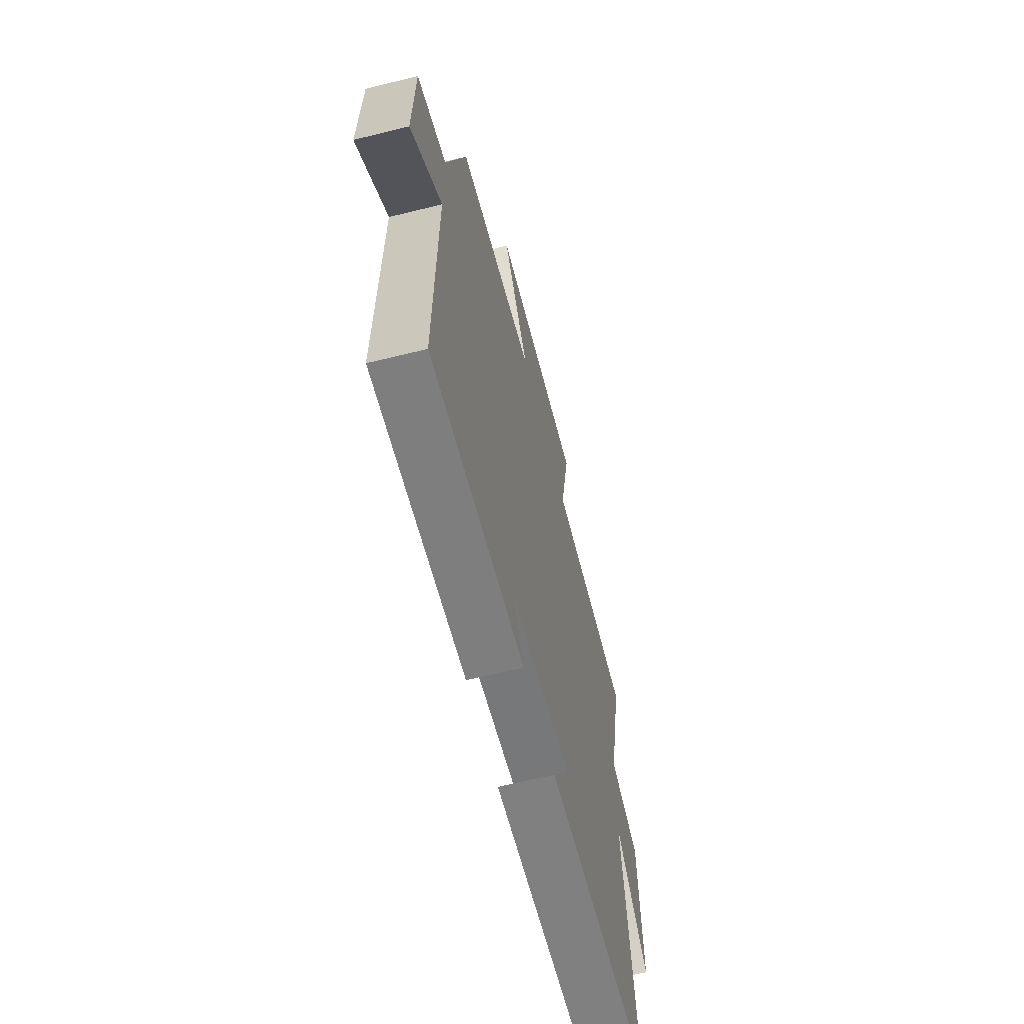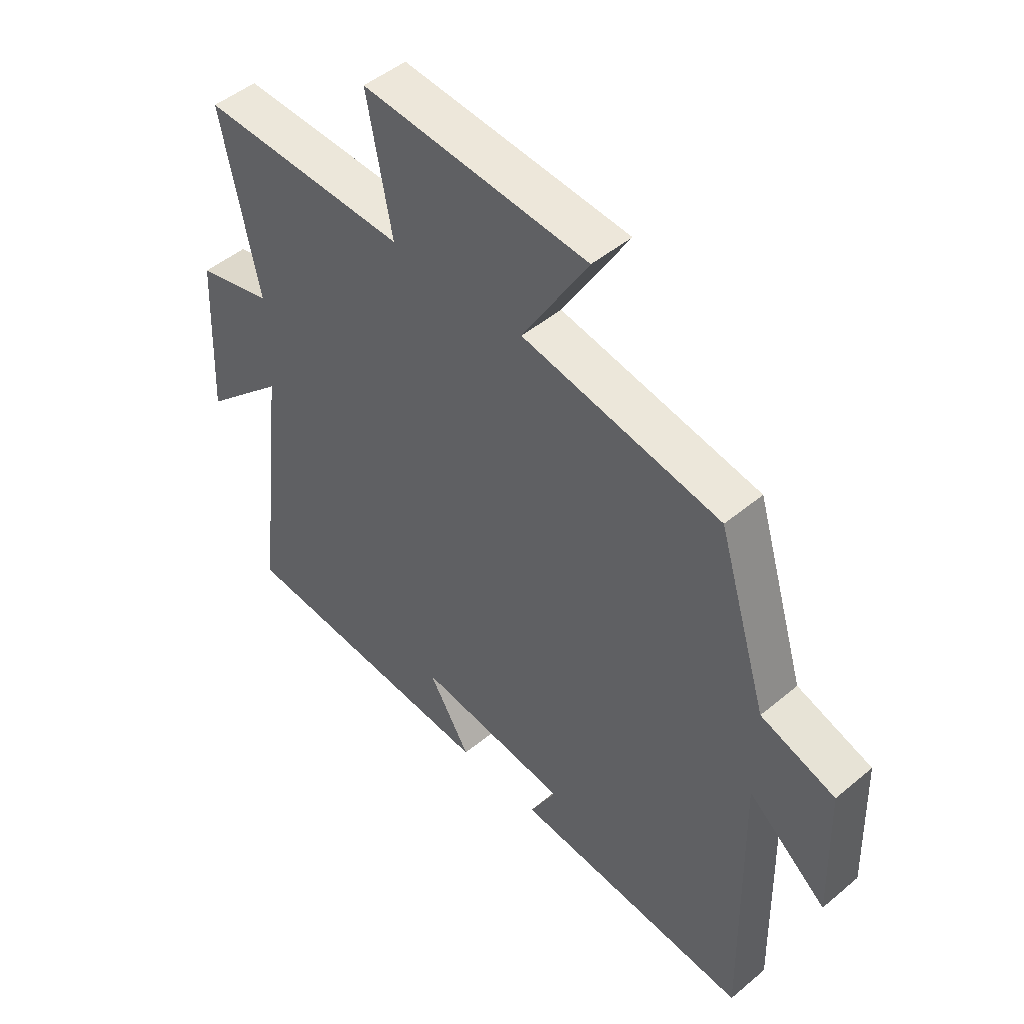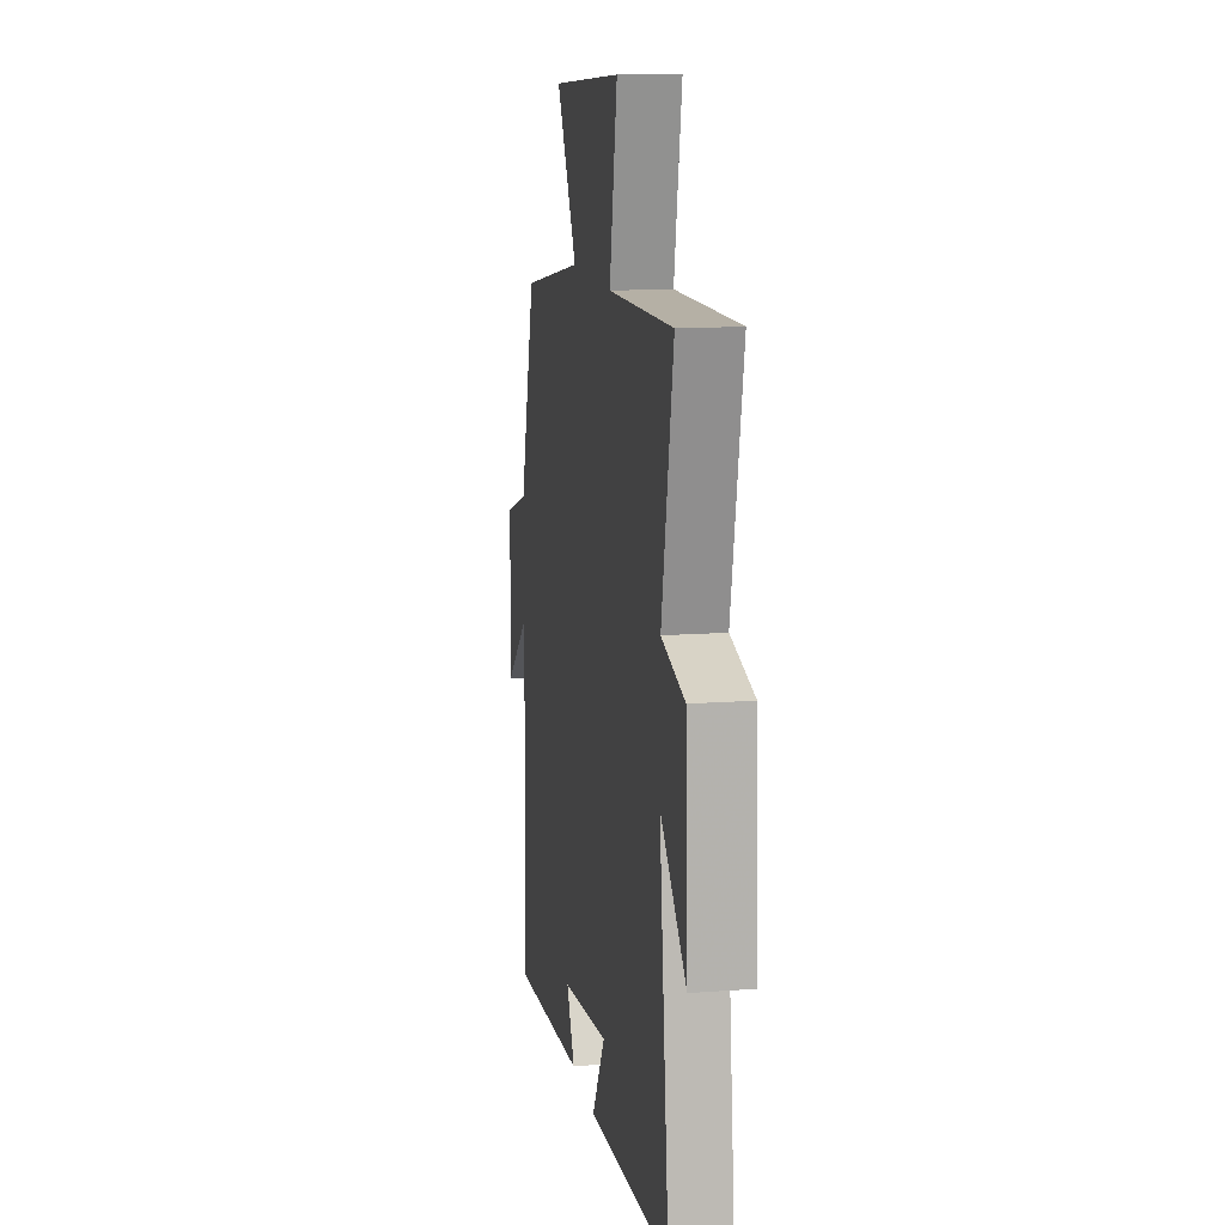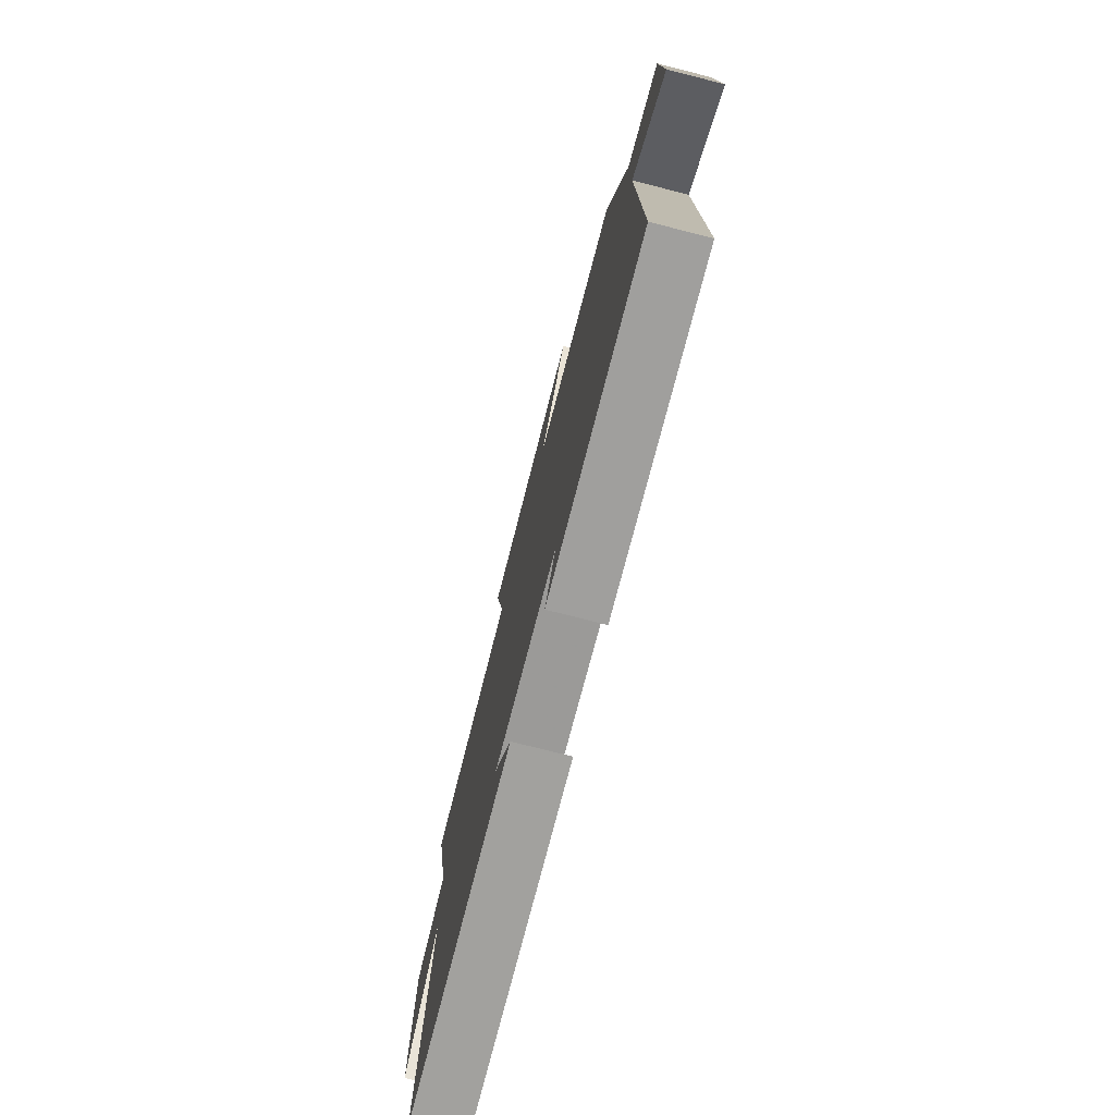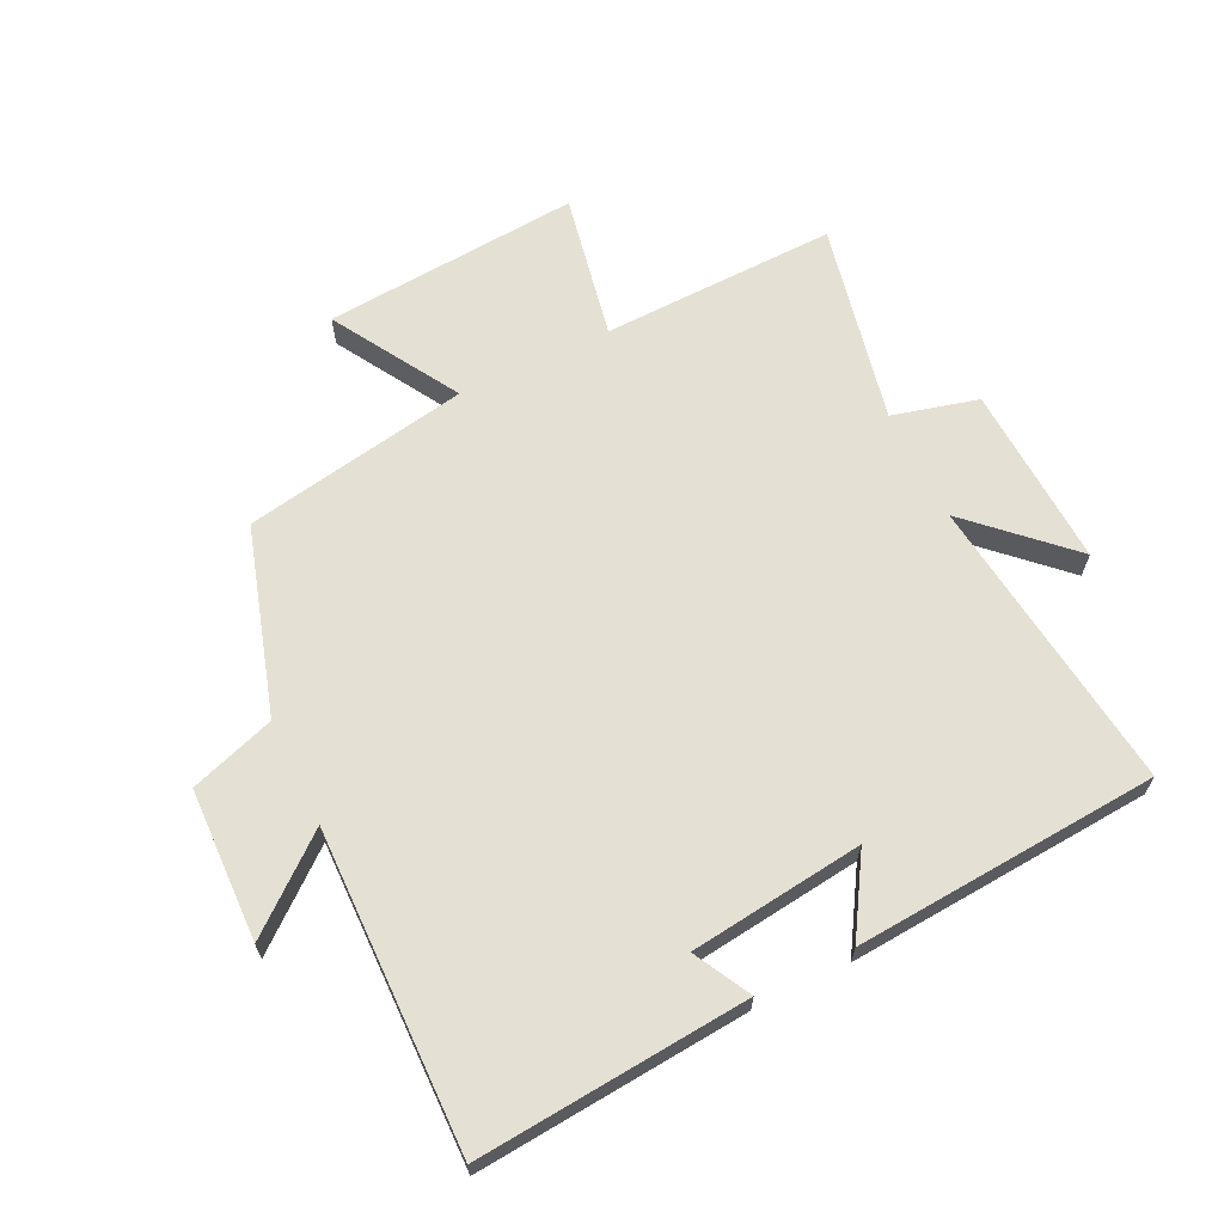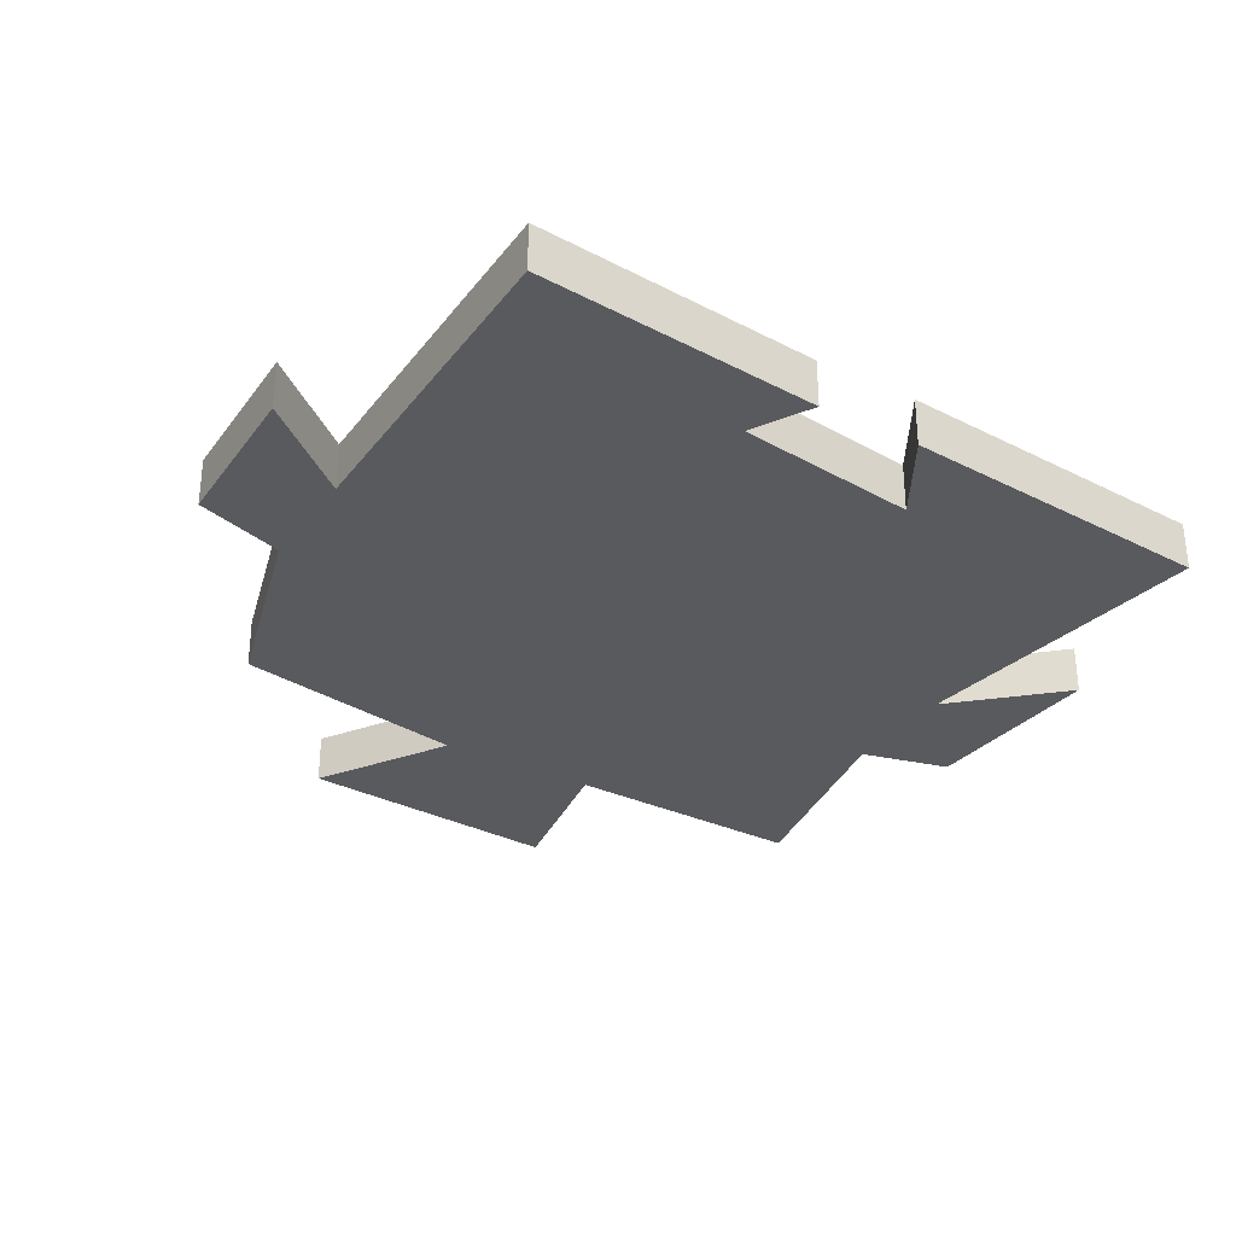
<metadata>
{"format":"obj","ext":"obj","renderer":"f3d","projection":"perspective","resolution":1024,"background":"white","views":[{"elev":-64.0,"azim":104.1,"up":"+Z"},{"elev":47.8,"azim":46.8,"up":"+Z"},{"elev":13.3,"azim":-99.6,"up":"+Z"},{"elev":-76.3,"azim":75.8,"up":"+Z"},{"elev":65.2,"azim":154.1,"up":"+Y"},{"elev":-31.4,"azim":148.2,"up":"+Y"}]}
</metadata>
<code>
v 0.51 0.07 -0.537
v 0.079 0.07 -0.5
v 0.127 0.07 -0.41
v -0.149 0.07 -0.376
v -0.073 0.07 -0.5
v -0.557 0.07 -0.465
v -0.5 0.07 0.009
v -0.65 0.07 -0.134
v -0.636 0.07 0.156
v -0.5 0.07 0.191
v -0.567 0.07 0.51
v -0.193 0.07 0.5
v -0.238 0.07 0.732
v 0.17 0.07 0.7
v 0.051 0.07 0.5
v 0.41 0.07 0.435
v 0.5 0.07 0.14
v 0.635 0.07 0.095
v 0.643 0.07 -0.147
v 0.5 0.07 -0.03
v 0.51 0 -0.537
v 0.079 0 -0.5
v 0.127 0 -0.41
v -0.149 0 -0.376
v -0.073 0 -0.5
v -0.557 0 -0.465
v -0.5 0 0.009
v -0.65 0 -0.134
v -0.636 0 0.156
v -0.5 0 0.191
v -0.567 0 0.51
v -0.193 0 0.5
v -0.238 0 0.732
v 0.17 0 0.7
v 0.051 0 0.5
v 0.41 0 0.435
v 0.5 0 0.14
v 0.635 0 0.095
v 0.643 0 -0.147
v 0.5 0 -0.03
f 17 18 19 20
f 15 16 17 20
f 15 20 1
f 12 13 14 15
f 12 15 1
f 10 11 12 1
f 7 8 9 10
f 7 10 1
f 4 5 6 7
f 3 4 7
f 3 7 1
f 1 2 3
f 40 39 38 37
f 40 37 36 35
f 21 40 35
f 35 34 33 32
f 21 35 32
f 21 32 31 30
f 30 29 28 27
f 21 30 27
f 27 26 25 24
f 27 24 23
f 21 27 23
f 23 22 21
f 1 21 22 2
f 2 22 23 3
f 3 23 24 4
f 4 24 25 5
f 5 25 26 6
f 6 26 27 7
f 7 27 28 8
f 8 28 29 9
f 9 29 30 10
f 10 30 31 11
f 11 31 32 12
f 12 32 33 13
f 13 33 34 14
f 14 34 35 15
f 15 35 36 16
f 16 36 37 17
f 17 37 38 18
f 18 38 39 19
f 19 39 40 20
f 20 40 21 1

</code>
